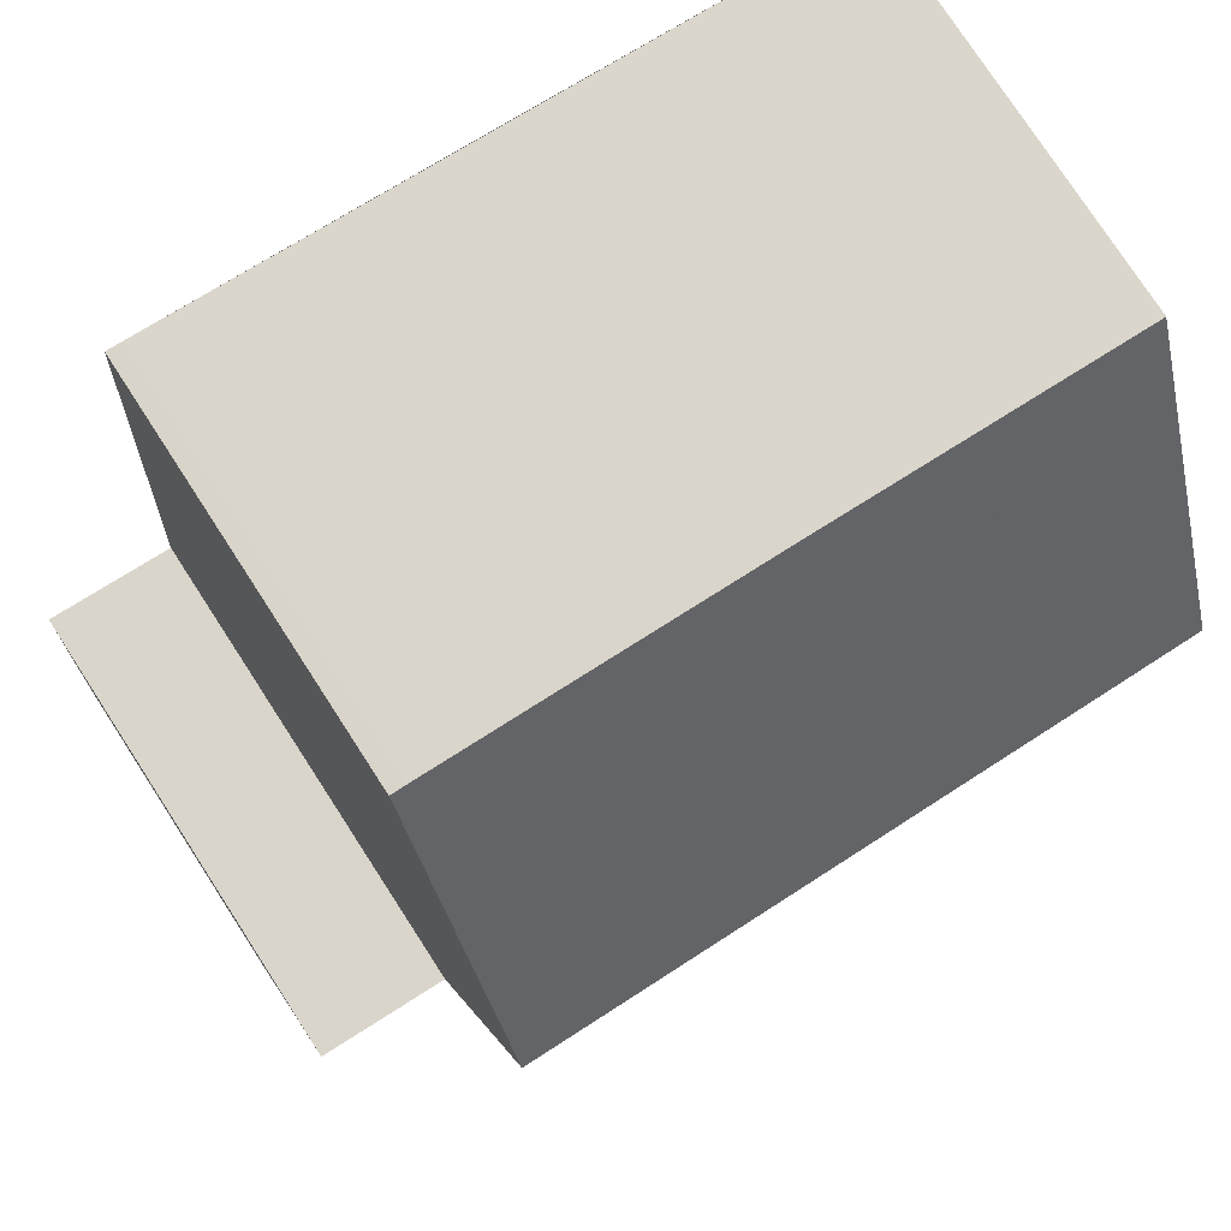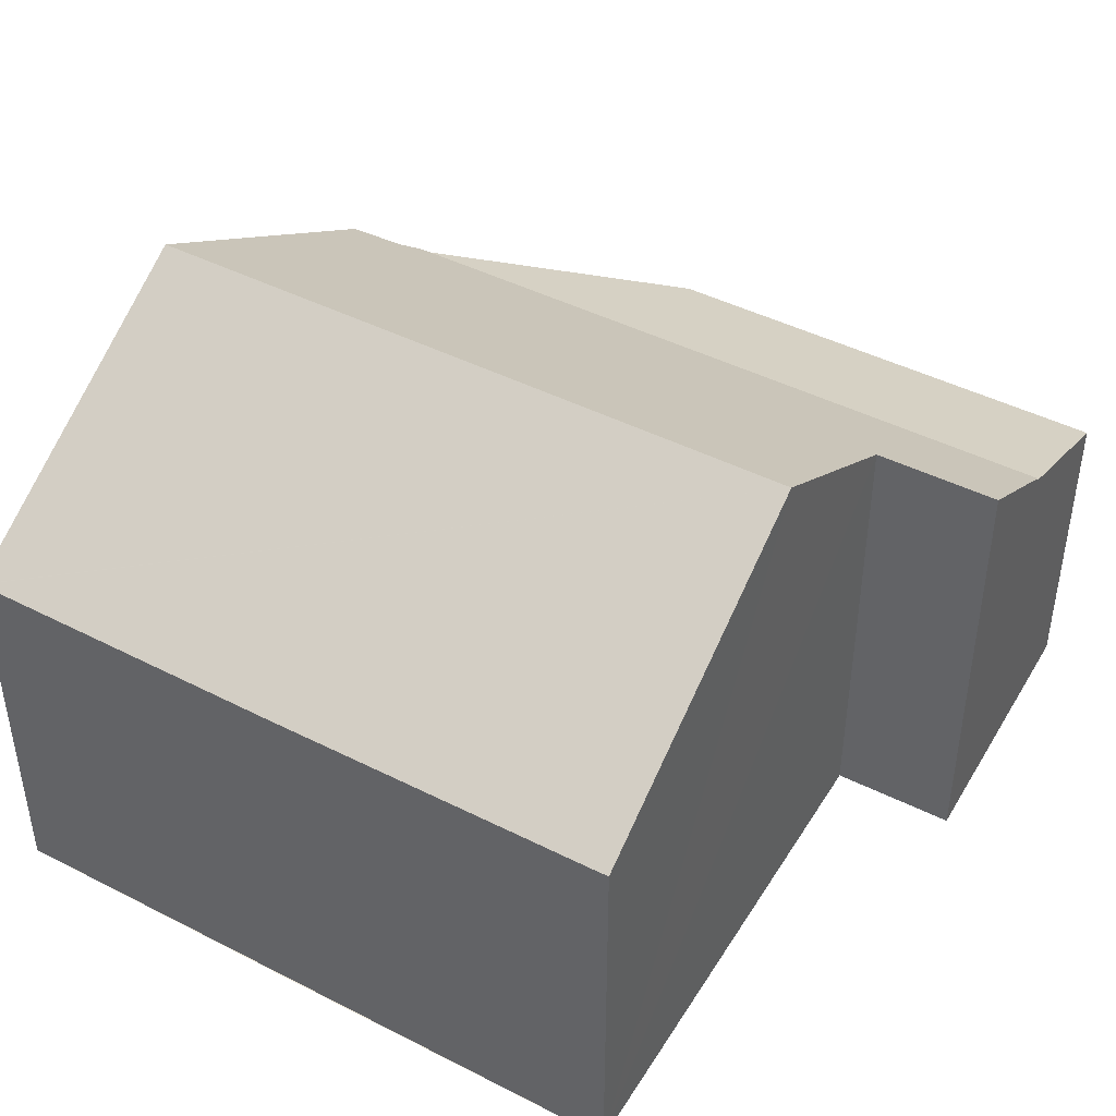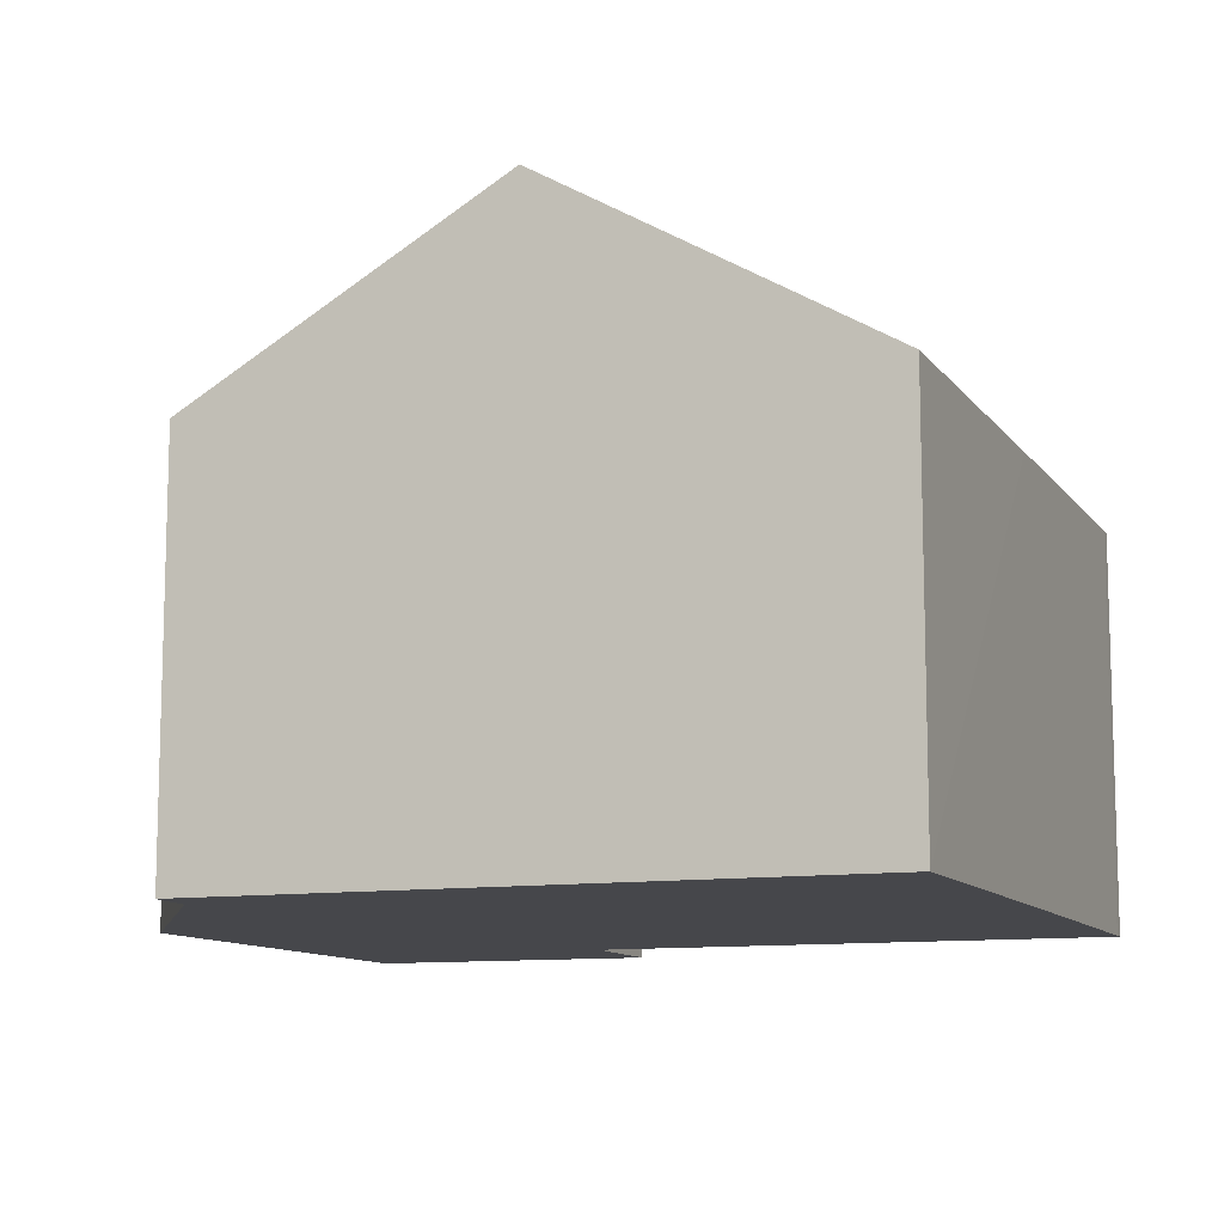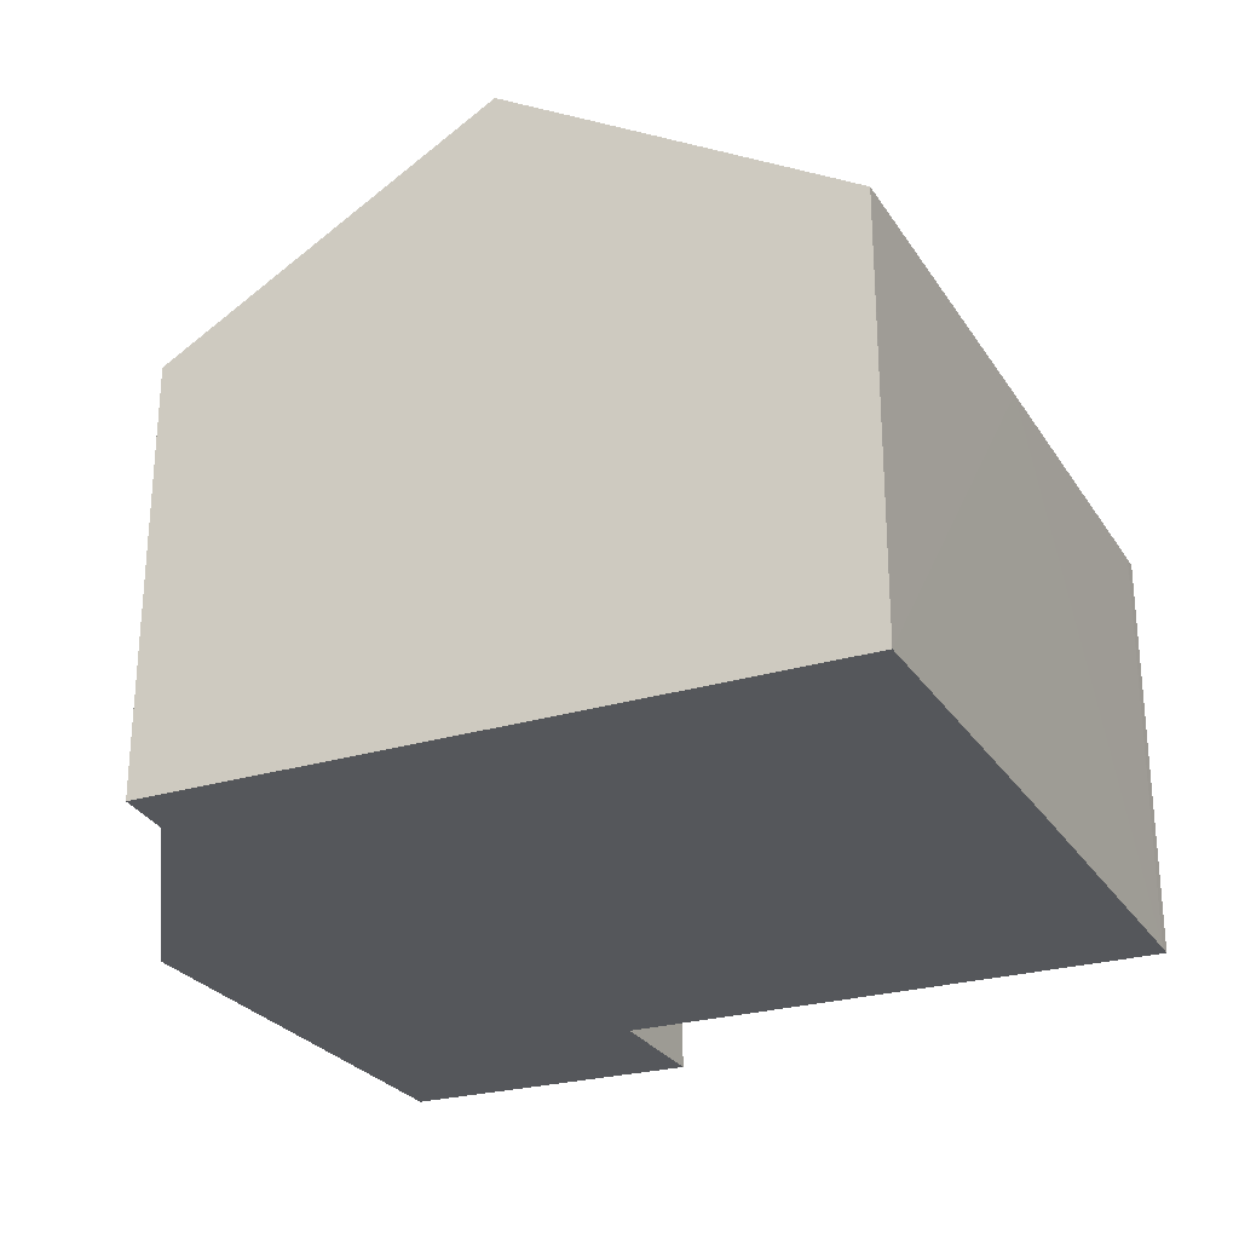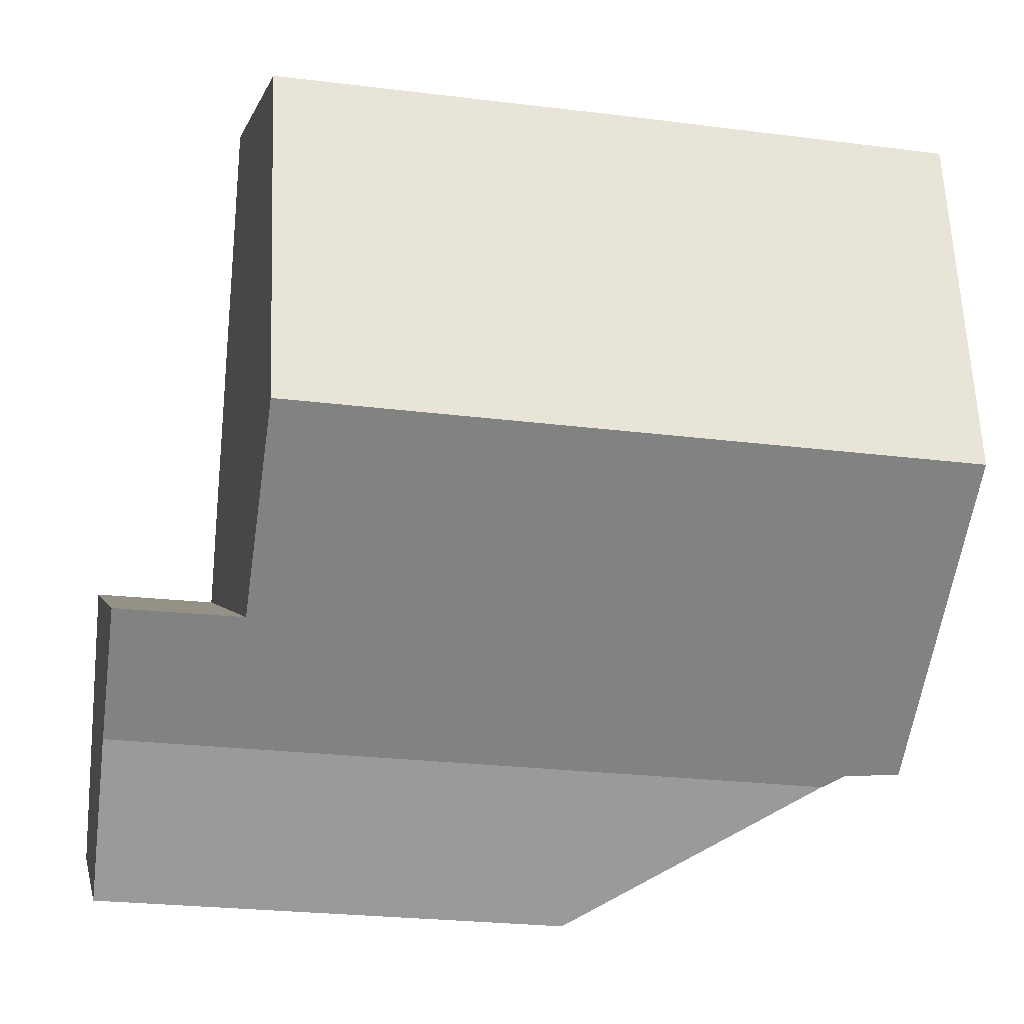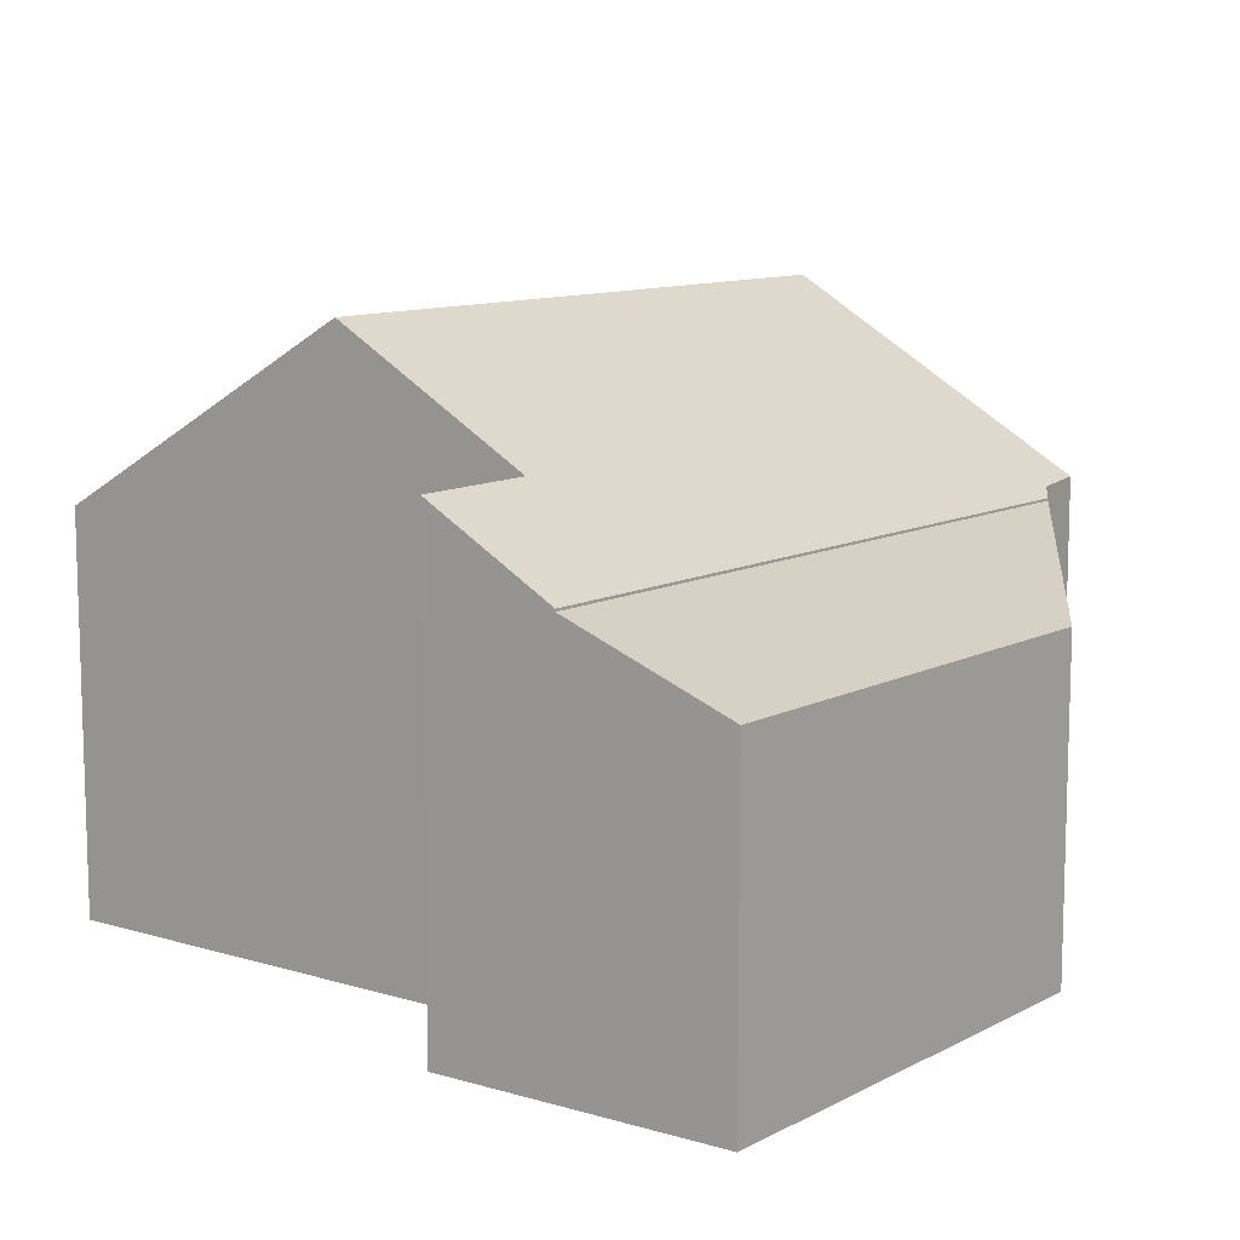
<metadata>
{"format":"obj","ext":"obj","renderer":"f3d","projection":"perspective","resolution":1024,"background":"white","views":[{"elev":77.4,"azim":147.0,"up":"+Z"},{"elev":43.8,"azim":26.2,"up":"+Y"},{"elev":-10.8,"azim":-73.3,"up":"+Y"},{"elev":-26.6,"azim":-69.0,"up":"+Y"},{"elev":-0.3,"azim":169.1,"up":"+Z"},{"elev":10.7,"azim":123.4,"up":"+Y"}]}
</metadata>
<code>
v  14.89 5.577 -13.1
v  12.35 6.687 -10.43
v  14.76 6.687 -10.23
v  12.51 5.576 -13.3
v  2.162 6.687 -11.29
v  6.644 5.576 -13.8
v  2.162 6.913e-16 -11.29
v  12.35 6.388e-16 -10.43
v  14.76 6.265e-16 -10.23
v  14.89 8.024e-16 -13.1
v  6.644 8.449e-16 -13.8
v  12.51 8.146e-16 -13.3
v  11.92 6.804 0.986
v  11.67 6.801 0.971
v  11.72 6.801 0.974
v  5.837 6.788 0.504
v  12.26 10.06 -4.649
v  0.02 6.796 0.002
v  0 6.796 4.161e-16
v  0.08 7.422 -1.082
v  12.03 10.06 -4.668
v  0.419 10.06 -5.643
v  14.76 6.73 -10.23
v  12.48 8.033 -8.157
v  14.66 8.022 -7.992
v  12.35 6.73 -10.43
v  2.162 6.73 -11.29
v  1.804 6.863 -11.09
v  0.823 6.919 -11.07
v  0 0 0
v  11.67 -5.946e-17 0.971
v  0.02 -1.225e-19 0.002
v  5.837 -3.086e-17 0.504
v  11.92 -6.038e-17 0.986
v  11.72 -5.964e-17 0.974
v  12.48 4.995e-16 -8.157
v  14.66 4.894e-16 -7.992
v  12.26 2.847e-16 -4.649
v  0.823 6.78e-16 -11.07
v  1.804 6.789e-16 -11.09
v  0.419 3.455e-16 -5.643
v  0.08 6.625e-17 -1.082
g defaultobject
f 1 2 3
f 2 1 4
f 2 4 5
f 5 4 6
f 7 2 5
f 2 7 8
f 2 8 3
f 3 8 9
f 9 1 3
f 1 9 10
f 6 7 5
f 7 6 11
f 10 4 1
f 4 10 6
f 6 10 11
f 11 10 12
f 8 10 9
f 10 8 12
f 12 8 7
f 12 7 11
f 13 14 15
f 14 13 16
f 16 13 17
f 16 17 18
f 18 17 19
f 19 17 20
f 20 17 21
f 20 21 22
f 23 24 25
f 24 23 26
f 24 21 17
f 21 24 22
f 22 24 26
f 22 26 27
f 22 27 28
f 22 28 29
f 30 18 19
f 18 30 16
f 16 31 14
f 31 16 30
f 31 30 32
f 31 32 33
f 31 15 14
f 15 34 13
f 34 15 31
f 34 31 35
f 36 25 24
f 25 36 37
f 34 17 13
f 17 34 24
f 24 34 36
f 36 34 38
f 37 23 25
f 23 37 9
f 9 26 23
f 26 9 27
f 27 9 7
f 7 9 8
f 28 39 29
f 39 28 40
f 27 40 28
f 40 27 7
f 39 22 29
f 22 39 20
f 20 39 41
f 20 41 19
f 19 41 42
f 19 42 30
f 37 8 9
f 8 37 7
f 7 37 36
f 7 36 38
f 7 38 34
f 7 34 40
f 40 34 39
f 39 34 41
f 41 34 35
f 41 35 31
f 41 31 33
f 41 33 42
f 42 33 32
f 42 32 30

</code>
